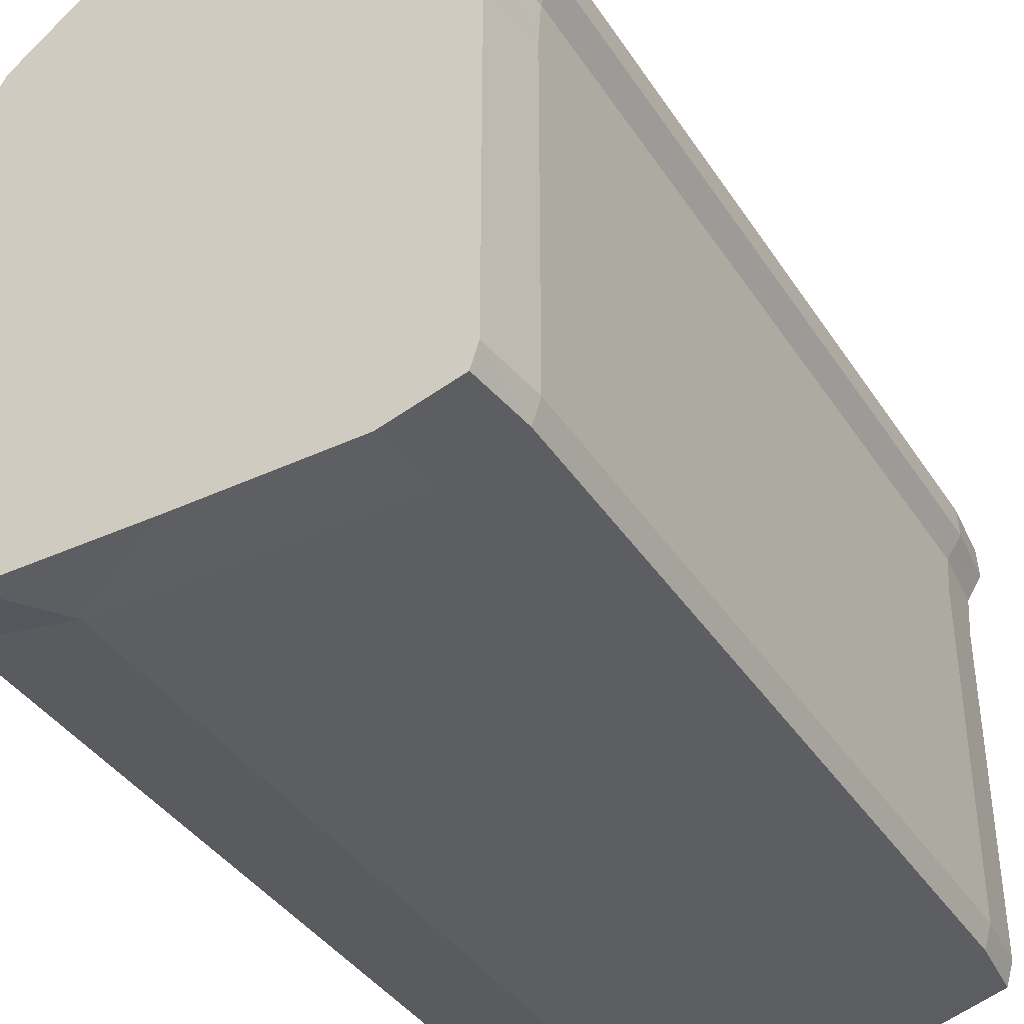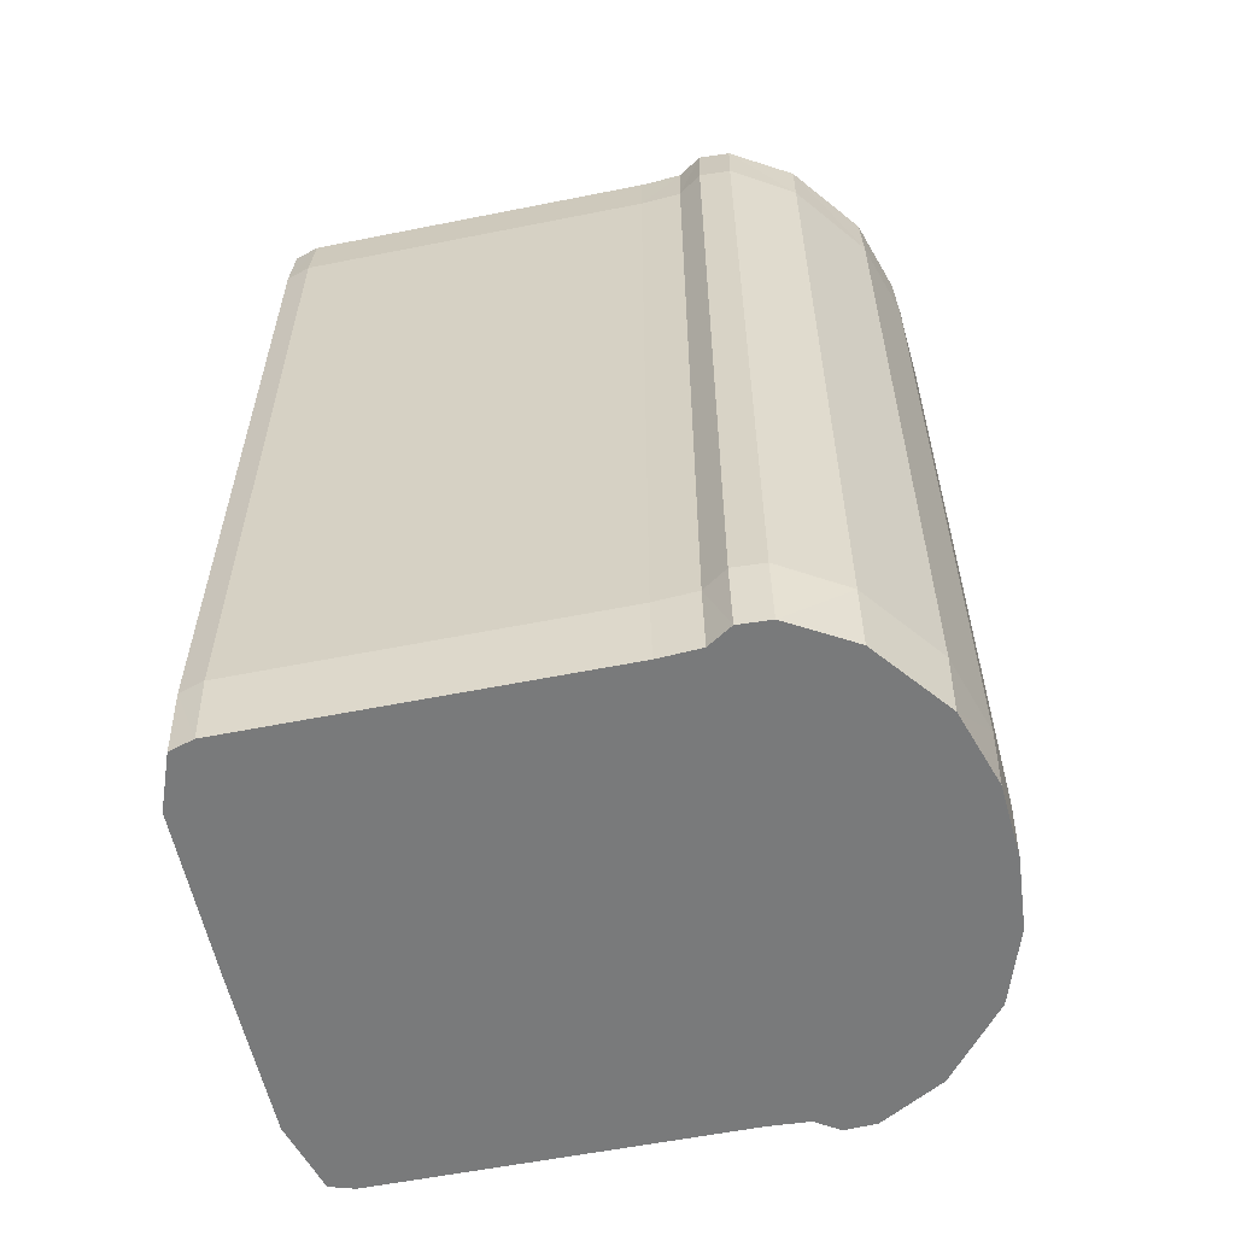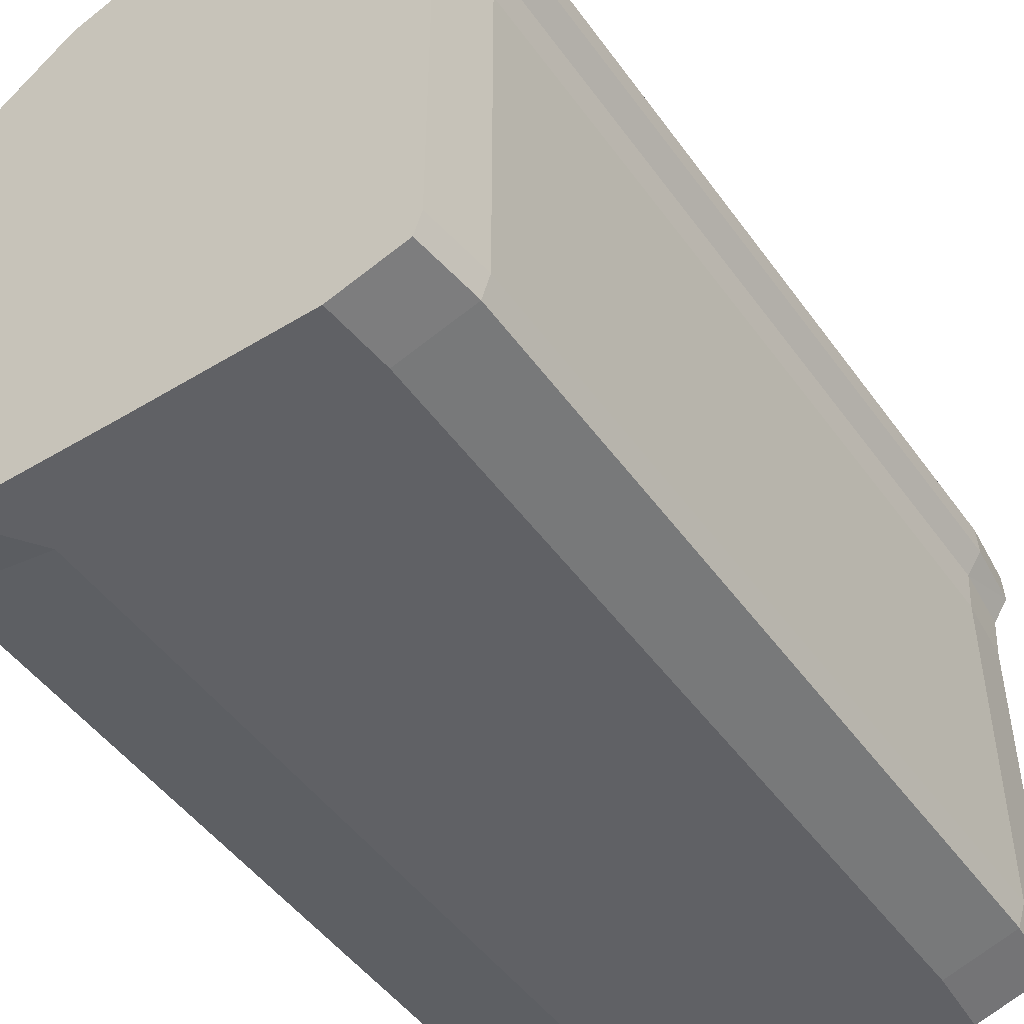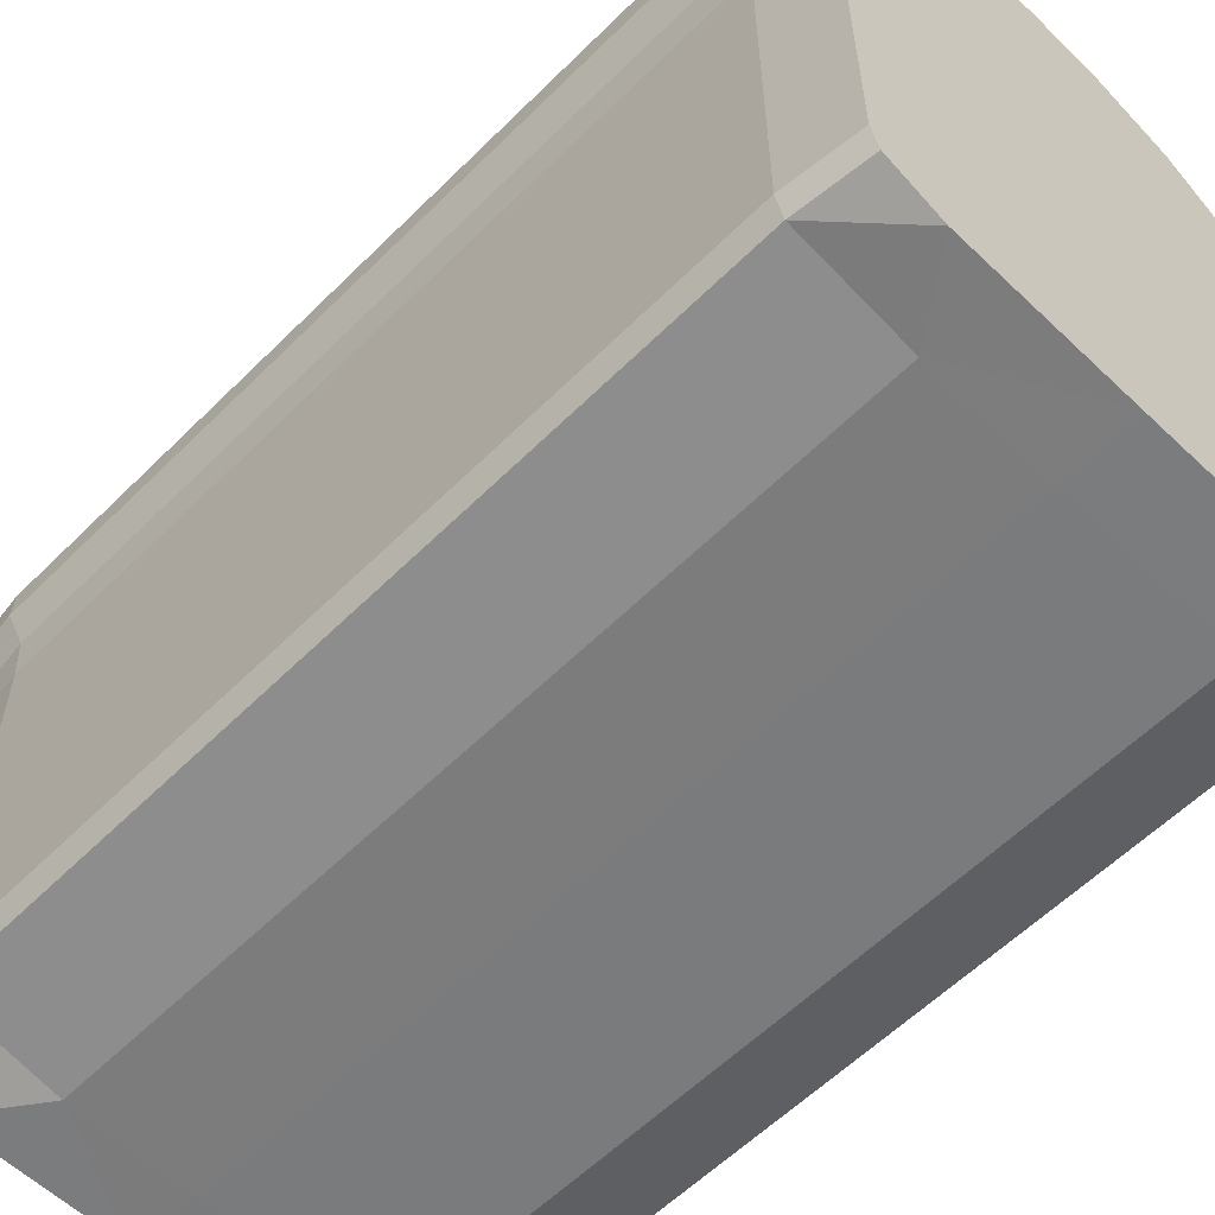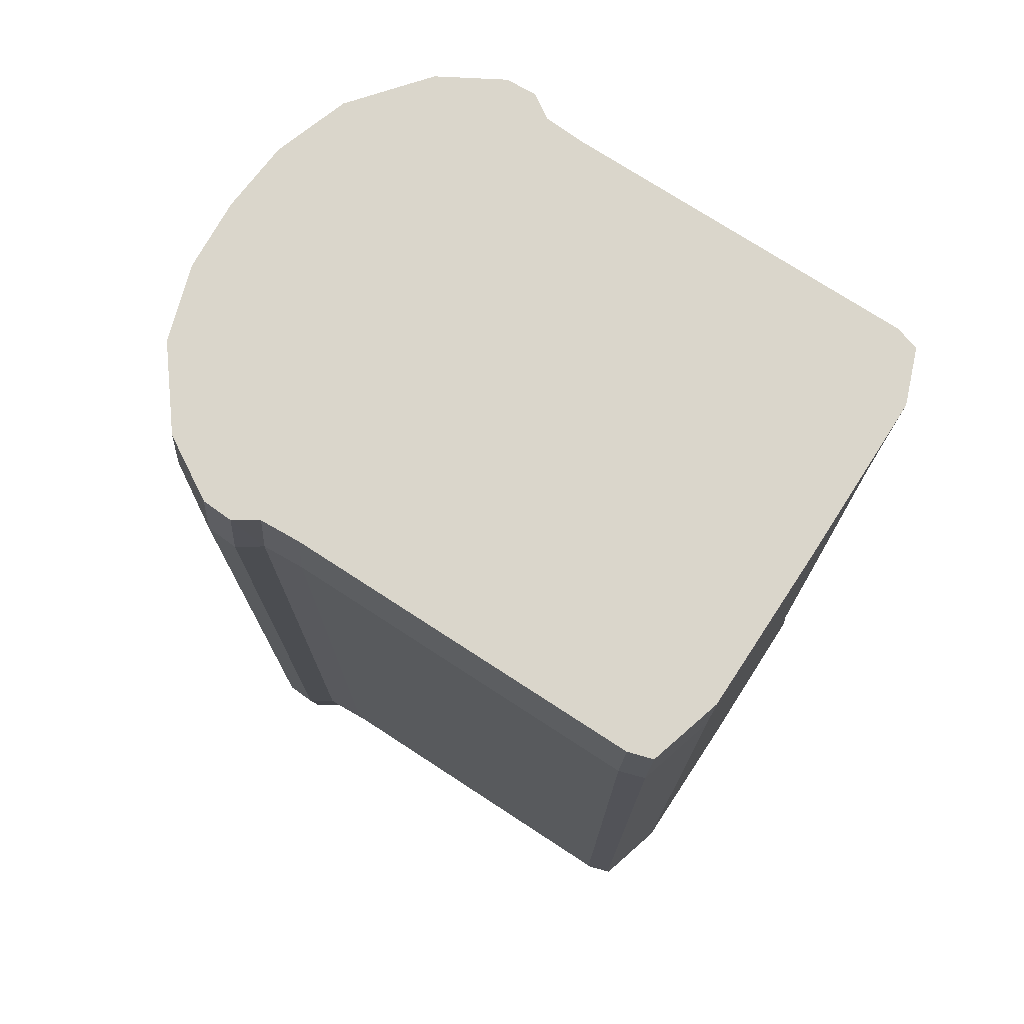
<metadata>
{"format":"obj","ext":"obj","renderer":"f3d","projection":"perspective","resolution":1024,"background":"white","views":[{"elev":-39.3,"azim":-150.1,"up":"+Y"},{"elev":-58.0,"azim":101.7,"up":"+Z"},{"elev":-48.4,"azim":-145.9,"up":"+Y"},{"elev":-58.5,"azim":135.6,"up":"+Y"},{"elev":74.1,"azim":-56.9,"up":"+Z"}]}
</metadata>
<code>
o Bread_Cube.032
v 0 0.7094 -0.5995
v -0.1051 0.7088 -0.5995
v 0.1051 0.7088 -0.5995
v -0.287 0.7357 -0.5995
v -0.2961 0.736 -0.5101
v -0.2446 0.7088 -0.5995
v 0 0.8508 -0.5995
v 0.09395 0.8439 -0.5995
v 0 0.8065 -0.5995
v -0.09395 0.8439 -0.5995
v 0 0.8541 -0.5101
v 0.09642 0.8471 -0.5101
v 0.08153 0.8007 -0.5995
v -0.08153 0.8007 -0.5995
v -0.09642 0.8471 -0.5101
v -0.3031 0.03598 -0.5995
v -0.3129 0.03591 -0.5101
v -0.3129 0.06744 -0.5995
v -0.2578 0.07307 -0.5995
v -0.323 0.06744 -0.5101
v -0.2662 0.1015 -0.5995
v 0 0.07294 -0.5995
v -0.1686 0.07307 -0.5995
v 0 0.1015 -0.5995
v 0.1813 0.07307 -0.5995
v -0.1581 0.1015 -0.5995
v 0.1581 0.1015 -0.5995
v -0.316 0.5837 -0.5995
v -0.3129 0.5303 -0.5995
v -0.323 0.5303 -0.5101
v -0.3262 0.5837 -0.5101
v -0.2689 0.5714 -0.5995
v -0.2662 0.5228 -0.5995
v 0 0.5714 -0.5995
v 0 0.5228 -0.5995
v -0.1141 0.5228 -0.5995
v -0.1152 0.5714 -0.5995
v 0.1152 0.5714 -0.5995
v 0.1141 0.5228 -0.5995
v -0.3358 0.6143 -0.5995
v -0.3467 0.6143 -0.5101
v -0.2858 0.5993 -0.5995
v 0 0.5993 -0.5995
v -0.1225 0.5993 -0.5995
v 0.1225 0.5993 -0.5995
v 0.287 0.7357 -0.5995
v 0.2446 0.7088 -0.5995
v 0.2961 0.736 -0.5101
v 0.01198 0.007782 -0.5995
v 0.2323 0.009149 -0.5995
v 0.01198 0.007118 -0.5101
v -0.2083 0.009149 -0.5995
v 0.01198 0.04903 -0.5995
v 0.1987 0.05017 -0.5995
v 0.1678 0.008524 -0.5101
v -0.2157 0.008524 -0.5101
v -0.1747 0.05017 -0.5995
v 0.3031 0.03598 -0.5995
v 0.2578 0.07307 -0.5995
v 0.3129 0.06744 -0.5995
v 0.3129 0.03591 -0.5101
v 0.2662 0.1015 -0.5995
v 0.323 0.06744 -0.5101
v 0.316 0.5837 -0.5995
v 0.3129 0.5303 -0.5995
v 0.2662 0.5228 -0.5995
v 0.2689 0.5714 -0.5995
v 0.3262 0.5837 -0.5101
v 0.323 0.5303 -0.5101
v 0.3358 0.6143 -0.5995
v 0.2858 0.5993 -0.5995
v 0.3467 0.6143 -0.5101
v -0.1925 0.7082 -0.5995
v -0.07895 0.7838 -0.5995
v 0 0.7883 -0.5995
v 0.07895 0.7838 -0.5995
v 0.2092 0.1015 -0.5995
v -0.1971 0.8141 -0.5101
v -0.1919 0.8116 -0.5995
v -0.1658 0.772 -0.5995
v -0.2092 0.1015 -0.5995
v -0.2092 0.5228 -0.5995
v -0.2113 0.5714 -0.5995
v 0.2245 0.5993 -0.5995
v -0.2245 0.5993 -0.5995
v 0.1925 0.7082 -0.5995
v -0.3446 0.655 -0.5101
v -0.3339 0.655 -0.5995
v -0.2841 0.6363 -0.5995
v -0.1218 0.6363 -0.5995
v 0 0.6363 -0.5995
v 0.1218 0.6363 -0.5995
v 0.2113 0.5714 -0.5995
v 0.2092 0.5228 -0.5995
v 0.1658 0.772 -0.5995
v 0.1919 0.8116 -0.5995
v 0.1971 0.8141 -0.5101
v 0.2841 0.6363 -0.5995
v 0.3339 0.655 -0.5995
v 0.3446 0.655 -0.5101
v -0.1449 0.7628 -0.5995
v 0.1449 0.7628 -0.5995
v -0.2232 0.6363 -0.5995
v 0.2232 0.6363 -0.5995
v -0 0.7094 0.5995
v -0.1051 0.7088 0.5995
v 0.1051 0.7088 0.5995
v -0.287 0.7357 0.5995
v -0.2961 0.736 0.5101
v -0.2446 0.7088 0.5995
v -0 0.8508 0.5995
v 0.09395 0.8439 0.5995
v -0 0.8065 0.5995
v -0.09395 0.8439 0.5995
v -0 0.8541 0.5101
v 0.09642 0.8471 0.5101
v 0.08153 0.8007 0.5995
v -0.08153 0.8007 0.5995
v -0.09642 0.8471 0.5101
v -0.3031 0.03598 0.5995
v -0.3129 0.03591 0.5101
v -0.3129 0.06744 0.5995
v -0.2578 0.07307 0.5995
v -0.323 0.06744 0.5101
v -0.2662 0.1015 0.5995
v -0 0.07294 0.5995
v -0.1686 0.07307 0.5995
v -0 0.1015 0.5995
v 0.1813 0.07307 0.5995
v -0.1581 0.1015 0.5995
v 0.1581 0.1015 0.5995
v -0.316 0.5837 0.5995
v -0.3129 0.5303 0.5995
v -0.323 0.5303 0.5101
v -0.3262 0.5837 0.5101
v -0.2689 0.5714 0.5995
v -0.2662 0.5228 0.5995
v -0 0.5714 0.5995
v -0 0.5228 0.5995
v -0.1141 0.5228 0.5995
v -0.1152 0.5714 0.5995
v 0.1152 0.5714 0.5995
v 0.1141 0.5228 0.5995
v -0.3358 0.6143 0.5995
v -0.3467 0.6143 0.5101
v -0.2858 0.5993 0.5995
v -0 0.5993 0.5995
v -0.1225 0.5993 0.5995
v 0.1225 0.5993 0.5995
v 0.287 0.7357 0.5995
v 0.2446 0.7088 0.5995
v 0.2961 0.736 0.5101
v 0.01198 0.007782 0.5995
v 0.2323 0.009149 0.5995
v 0.01198 0.007118 0.5101
v -0.2083 0.009149 0.5995
v 0.01198 0.04903 0.5995
v 0.1987 0.05017 0.5995
v 0.1678 0.008524 0.5101
v -0.2157 0.008524 0.5101
v -0.1747 0.05017 0.5995
v 0.3031 0.03598 0.5995
v 0.2578 0.07307 0.5995
v 0.3129 0.06744 0.5995
v 0.3129 0.03591 0.5101
v 0.2662 0.1015 0.5995
v 0.323 0.06744 0.5101
v 0.316 0.5837 0.5995
v 0.3129 0.5303 0.5995
v 0.2662 0.5228 0.5995
v 0.2689 0.5714 0.5995
v 0.3262 0.5837 0.5101
v 0.323 0.5303 0.5101
v 0.3358 0.6143 0.5995
v 0.2858 0.5993 0.5995
v 0.3467 0.6143 0.5101
v -0.1925 0.7082 0.5995
v -0.07895 0.7838 0.5995
v -0 0.7883 0.5995
v 0.07895 0.7838 0.5995
v 0.2092 0.1015 0.5995
v -0.1971 0.8141 0.5101
v -0.1919 0.8116 0.5995
v -0.1658 0.772 0.5995
v -0.2092 0.1015 0.5995
v -0.2092 0.5228 0.5995
v -0.2113 0.5714 0.5995
v 0.2245 0.5993 0.5995
v -0.2245 0.5993 0.5995
v 0.1925 0.7082 0.5995
v -0.3446 0.655 0.5101
v -0.3339 0.655 0.5995
v -0.2841 0.6363 0.5995
v -0.1218 0.6363 0.5995
v -0 0.6363 0.5995
v 0.1218 0.6363 0.5995
v 0.2113 0.5714 0.5995
v 0.2092 0.5228 0.5995
v 0.1658 0.772 0.5995
v 0.1919 0.8116 0.5995
v 0.1971 0.8141 0.5101
v 0.2841 0.6363 0.5995
v 0.3339 0.655 0.5995
v 0.3446 0.655 0.5101
v -0.1449 0.7628 0.5995
v 0.1449 0.7628 0.5995
v -0.2232 0.6363 0.5995
v 0.2232 0.6363 0.5995
f 78 4 5
f 88 5 4
f 89 4 6
f 152 97 201
f 79 6 4
f 191 5 87
f 11 8 7
f 12 96 8
f 115 15 119
f 7 13 9
f 8 95 13
f 7 14 10
f 10 80 79
f 10 11 7
f 115 12 11
f 79 15 10
f 182 15 78
f 17 18 16
f 18 19 16
f 19 52 16
f 97 116 201
f 32 29 28
f 21 29 33
f 20 29 18
f 42 28 40
f 40 31 41
f 20 134 30
f 121 20 17
f 40 89 42
f 98 70 71
f 67 65 66
f 47 96 46
f 46 98 47
f 48 99 46
f 46 97 48
f 49 54 50
f 49 55 51
f 100 152 204
f 50 59 58
f 51 52 49
f 49 57 53
f 16 56 17
f 61 50 58
f 59 60 58
f 60 61 58
f 69 64 68
f 63 65 69
f 62 65 60
f 68 70 72
f 64 71 70
f 167 69 173
f 70 100 72
f 68 176 172
f 87 40 41
f 30 28 29
f 145 87 41
f 176 100 204
f 173 68 172
f 165 63 167
f 55 165 159
f 155 55 159
f 51 160 56
f 135 41 31
f 109 78 5
f 160 17 56
f 108 182 109
f 109 192 108
f 108 193 110
f 110 183 108
f 112 115 111
f 200 116 112
f 111 117 112
f 112 199 200
f 111 118 113
f 114 184 118
f 115 114 111
f 119 183 114
f 122 121 120
f 123 122 120
f 123 156 161
f 136 133 137
f 133 125 137
f 124 133 134
f 146 132 136
f 144 135 132
f 144 193 192
f 174 202 175
f 169 171 170
f 151 200 199
f 150 202 203
f 152 203 204
f 150 201 200
f 153 158 157
f 153 159 154
f 163 154 162
f 156 155 153
f 153 161 156
f 120 160 156
f 165 154 159
f 164 163 162
f 165 164 162
f 168 173 172
f 169 167 173
f 166 169 170
f 174 172 176
f 175 168 174
f 174 204 203
f 144 191 145
f 134 132 135
f 134 31 30
f 78 79 4
f 88 87 5
f 89 88 4
f 152 48 97
f 79 80 6
f 191 109 5
f 11 12 8
f 12 97 96
f 115 11 15
f 7 8 13
f 8 96 95
f 7 9 14
f 10 14 80
f 10 15 11
f 115 116 12
f 79 78 15
f 182 119 15
f 17 20 18
f 18 21 19
f 19 57 52
f 97 12 116
f 32 33 29
f 21 18 29
f 20 30 29
f 42 32 28
f 40 28 31
f 20 124 134
f 121 124 20
f 40 88 89
f 98 99 70
f 67 64 65
f 47 95 96
f 46 99 98
f 48 100 99
f 46 96 97
f 49 53 54
f 49 50 55
f 100 48 152
f 50 54 59
f 51 56 52
f 49 52 57
f 16 52 56
f 61 55 50
f 59 62 60
f 60 63 61
f 69 65 64
f 63 60 65
f 62 66 65
f 68 64 70
f 64 67 71
f 167 63 69
f 70 99 100
f 68 72 176
f 87 88 40
f 30 31 28
f 145 191 87
f 176 72 100
f 173 69 68
f 165 61 63
f 55 61 165
f 155 51 55
f 51 155 160
f 135 145 41
f 109 182 78
f 160 121 17
f 108 183 182
f 109 191 192
f 108 192 193
f 110 184 183
f 112 116 115
f 200 201 116
f 111 113 117
f 112 117 199
f 111 114 118
f 114 183 184
f 115 119 114
f 119 182 183
f 122 124 121
f 123 125 122
f 123 120 156
f 136 132 133
f 133 122 125
f 124 122 133
f 146 144 132
f 144 145 135
f 144 146 193
f 174 203 202
f 169 168 171
f 151 150 200
f 150 151 202
f 152 150 203
f 150 152 201
f 153 154 158
f 153 155 159
f 163 158 154
f 156 160 155
f 153 157 161
f 120 121 160
f 165 162 154
f 164 166 163
f 165 167 164
f 168 169 173
f 169 164 167
f 166 164 169
f 174 168 172
f 175 171 168
f 174 176 204
f 144 192 191
f 134 133 132
f 134 135 31
f 90 73 2
f 3 91 1
f 101 2 73
f 1 76 3
f 3 102 86
f 86 92 3
f 80 73 6
f 103 6 73
f 9 76 75
f 13 102 76
f 9 74 14
f 14 101 80
f 19 81 23
f 22 26 24
f 23 81 26
f 22 27 25
f 25 27 77
f 82 26 81
f 33 83 82
f 32 85 83
f 81 33 82
f 36 34 35
f 44 83 85
f 82 37 36
f 39 34 38
f 39 24 35
f 36 24 26
f 38 43 45
f 43 37 44
f 94 38 93
f 93 45 84
f 94 27 39
f 89 85 42
f 90 43 44
f 103 44 85
f 43 92 45
f 45 104 84
f 47 104 86
f 95 86 102
f 23 57 19
f 54 25 59
f 22 57 23
f 25 53 22
f 59 77 62
f 66 77 94
f 93 66 94
f 98 84 104
f 91 2 1
f 67 84 71
f 74 1 2
f 177 194 106
f 107 195 196
f 106 205 177
f 105 180 179
f 107 206 180
f 190 196 208
f 177 184 110
f 207 110 193
f 113 180 117
f 117 206 199
f 113 178 179
f 118 205 178
f 123 185 125
f 126 130 127
f 127 130 185
f 126 131 128
f 129 181 131
f 130 186 185
f 187 137 186
f 189 136 187
f 185 137 125
f 140 138 141
f 148 187 141
f 186 141 187
f 138 143 142
f 143 128 131
f 128 140 130
f 147 142 149
f 147 141 138
f 142 198 197
f 149 197 188
f 198 131 181
f 189 193 146
f 147 194 148
f 148 207 189
f 147 196 195
f 149 208 196
f 151 208 202
f 190 199 206
f 127 123 161
f 158 163 129
f 126 161 157
f 129 157 158
f 163 181 129
f 181 170 198
f 197 170 171
f 188 202 208
f 106 195 105
f 188 171 175
f 105 178 106
f 90 103 73
f 3 92 91
f 101 74 2
f 1 75 76
f 3 76 102
f 86 104 92
f 80 101 73
f 103 89 6
f 9 13 76
f 13 95 102
f 9 75 74
f 14 74 101
f 19 21 81
f 22 23 26
f 22 24 27
f 82 36 26
f 33 32 83
f 32 42 85
f 81 21 33
f 36 37 34
f 44 37 83
f 82 83 37
f 39 35 34
f 39 27 24
f 36 35 24
f 38 34 43
f 43 34 37
f 94 39 38
f 93 38 45
f 94 77 27
f 89 103 85
f 90 91 43
f 103 90 44
f 43 91 92
f 45 92 104
f 47 98 104
f 95 47 86
f 22 53 57
f 25 54 53
f 59 25 77
f 66 62 77
f 93 67 66
f 98 71 84
f 91 90 2
f 67 93 84
f 74 75 1
f 177 207 194
f 107 105 195
f 106 178 205
f 105 107 180
f 107 190 206
f 190 107 196
f 177 205 184
f 207 177 110
f 113 179 180
f 117 180 206
f 113 118 178
f 118 184 205
f 123 127 185
f 126 128 130
f 126 129 131
f 130 140 186
f 187 136 137
f 189 146 136
f 185 186 137
f 140 139 138
f 148 189 187
f 186 140 141
f 138 139 143
f 143 139 128
f 128 139 140
f 147 138 142
f 147 148 141
f 142 143 198
f 149 142 197
f 198 143 131
f 189 207 193
f 147 195 194
f 148 194 207
f 147 149 196
f 149 188 208
f 151 190 208
f 190 151 199
f 126 127 161
f 129 126 157
f 163 166 181
f 181 166 170
f 197 198 170
f 188 175 202
f 106 194 195
f 188 197 171
f 105 179 178

</code>
